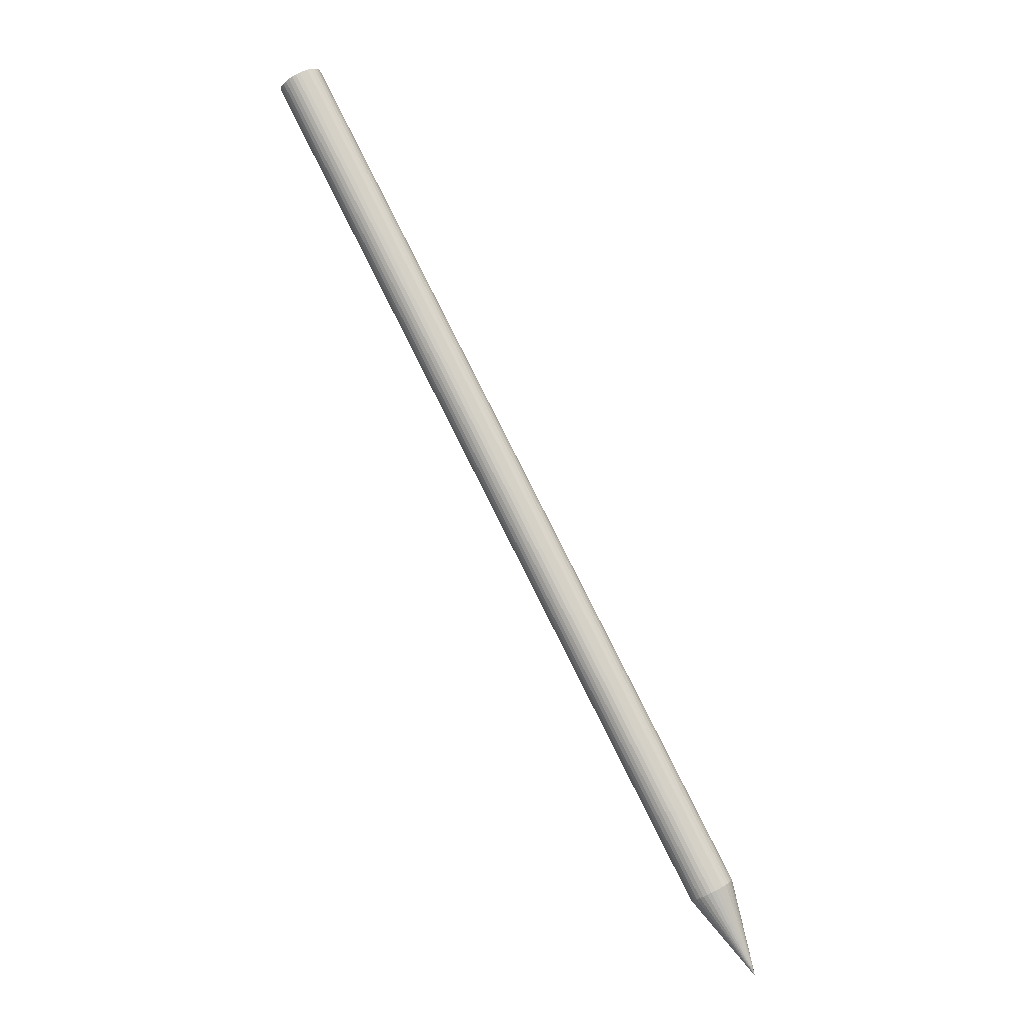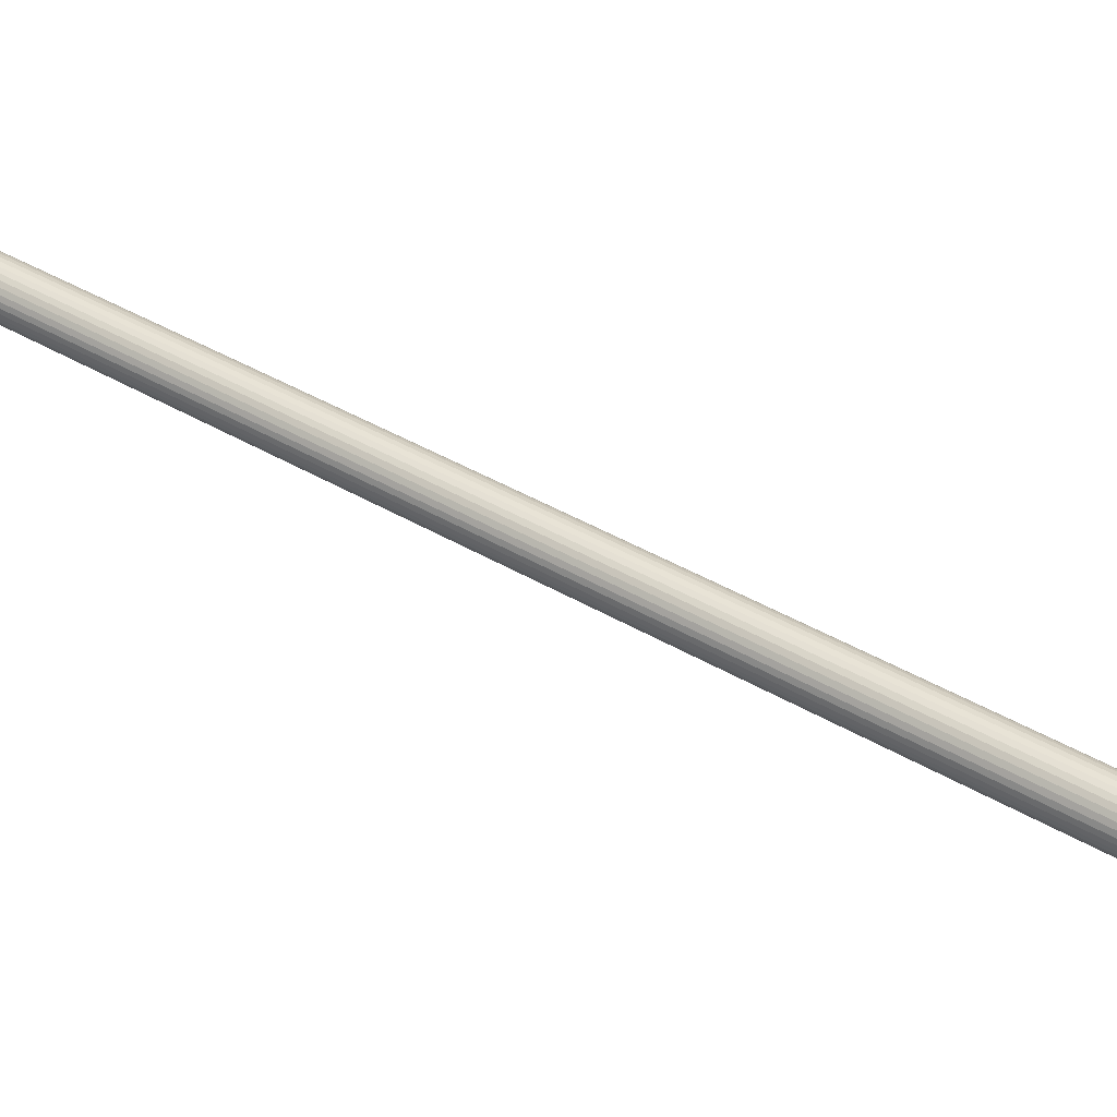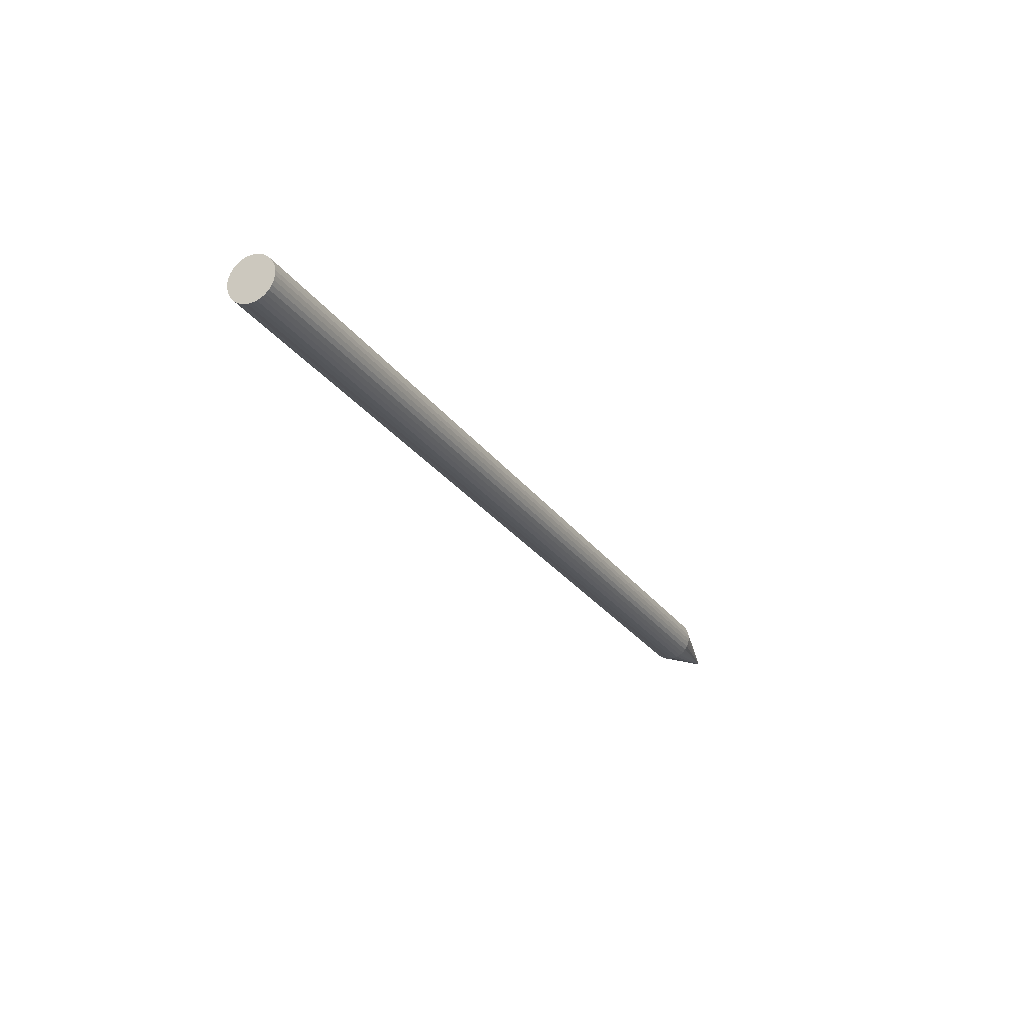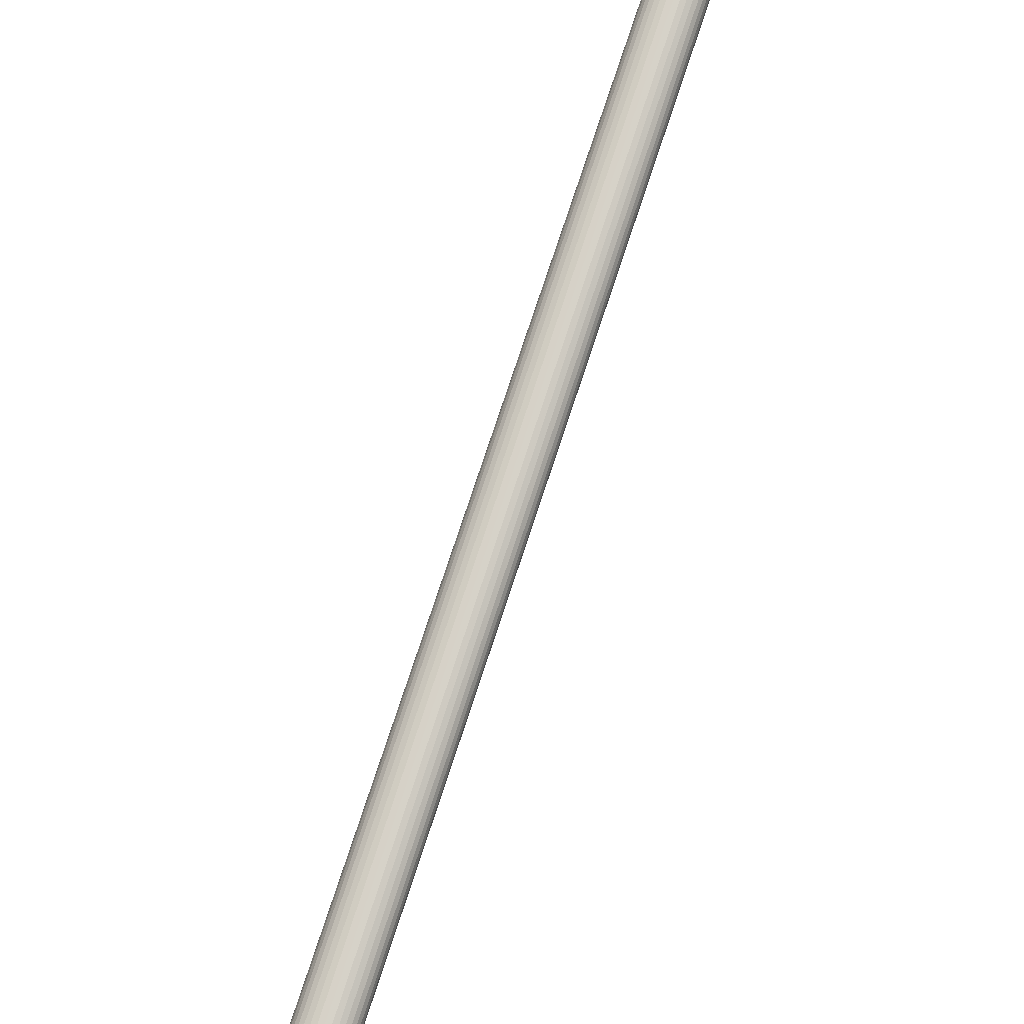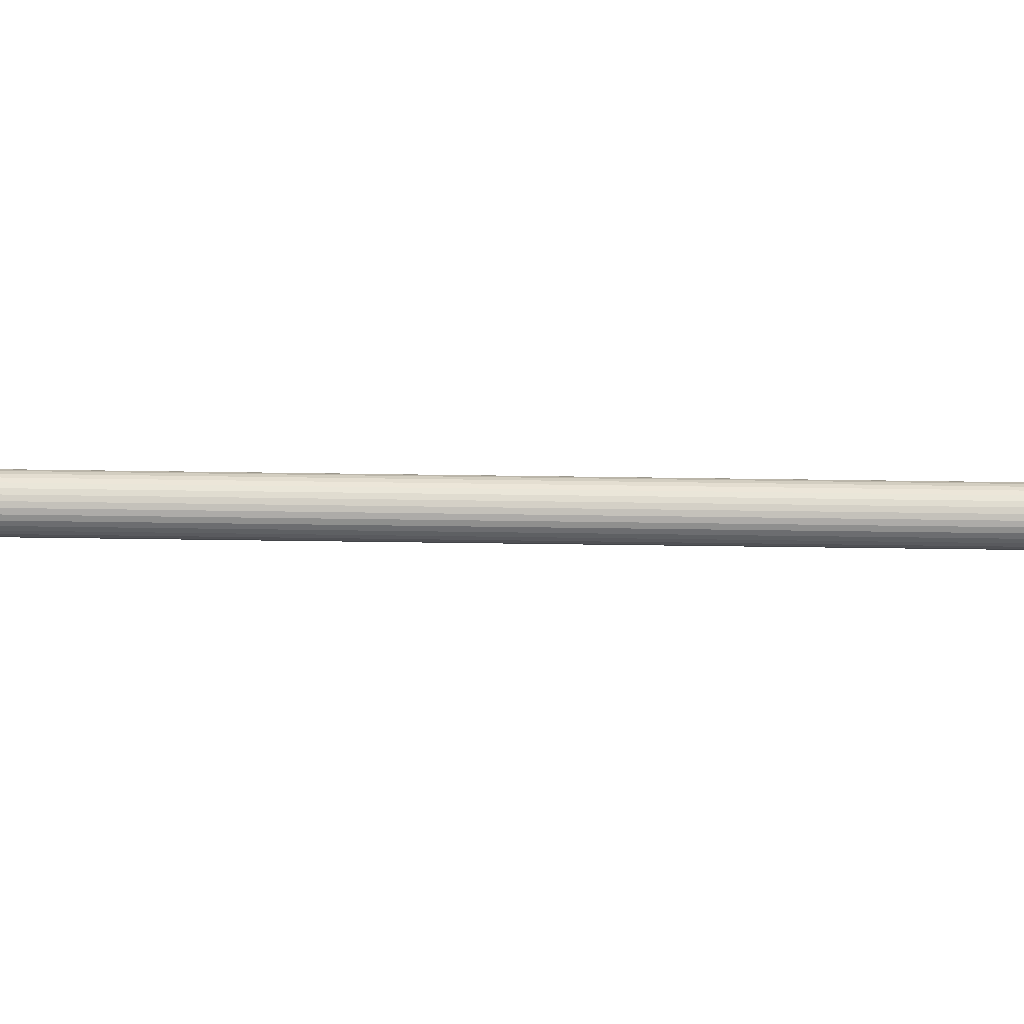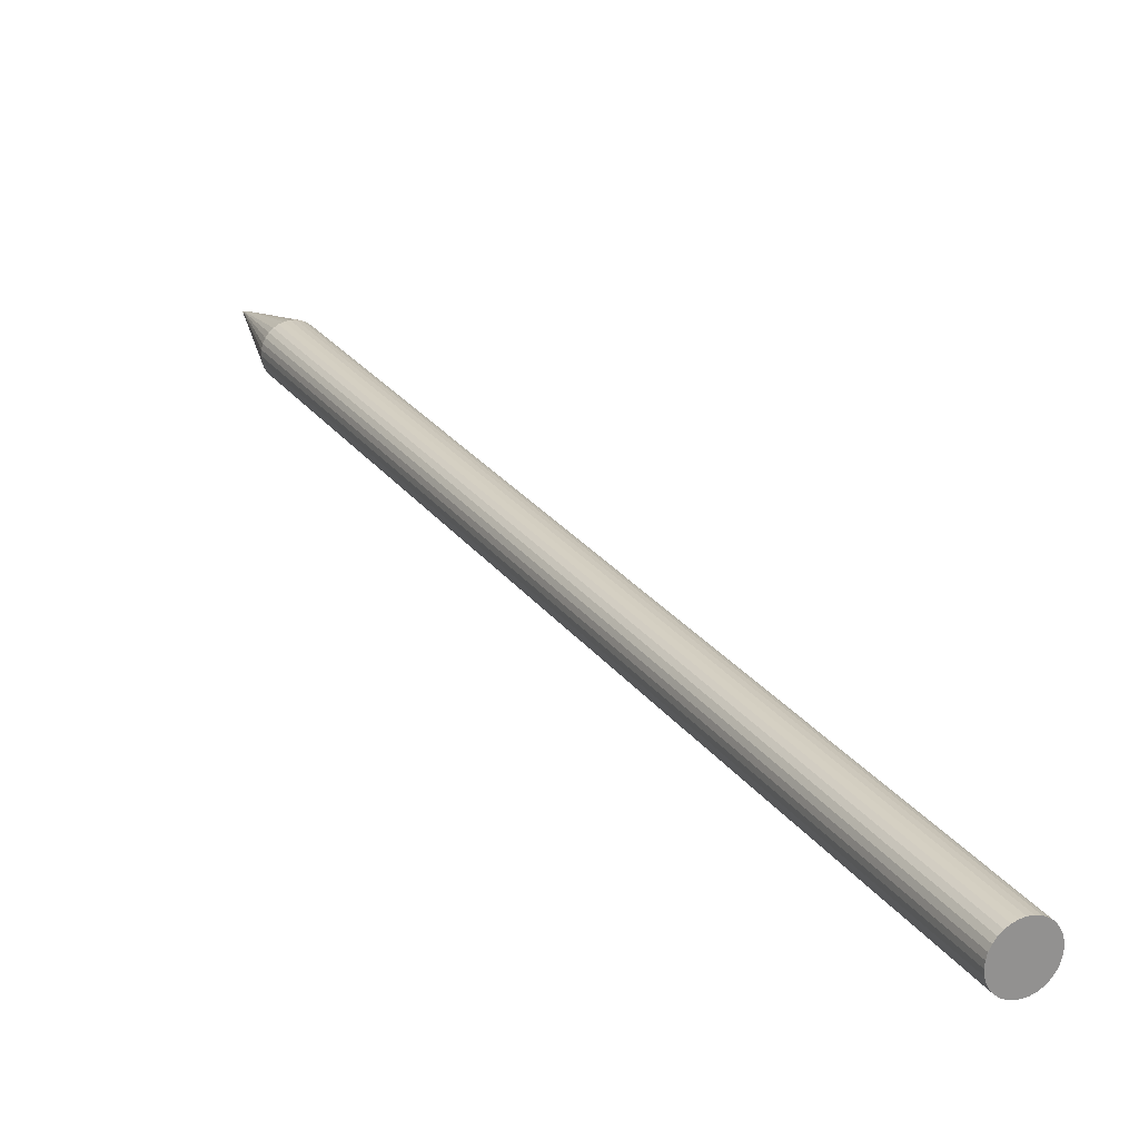
<metadata>
{"format":"obj","ext":"obj","renderer":"f3d","projection":"perspective","resolution":1024,"background":"white","views":[{"elev":-4.3,"azim":6.1,"up":"+Y"},{"elev":38.1,"azim":-26.8,"up":"+Z"},{"elev":57.3,"azim":-15.4,"up":"+Y"},{"elev":78.1,"azim":-134.9,"up":"+Z"},{"elev":18.8,"azim":-63.9,"up":"+Z"},{"elev":25.2,"azim":-179.6,"up":"+Z"}]}
</metadata>
<code>
o Pencil_Cylinder
v -4.256 6.631 0.6421
v -0.6487 -0.5084 0.5019
v -4.234 6.642 0.612
v -0.6265 -0.4966 0.4718
v -4.218 6.651 0.5775
v -0.6101 -0.4876 0.4373
v -4.208 6.657 0.5401
v -0.6 -0.4818 0.3999
v -4.204 6.66 0.5011
v -0.5967 -0.4793 0.3609
v -4.208 6.659 0.4621
v -0.6002 -0.4803 0.3218
v -4.218 6.654 0.4245
v -0.6104 -0.4847 0.2843
v -4.235 6.647 0.3898
v -0.627 -0.4924 0.2496
v -4.257 6.636 0.3593
v -0.6492 -0.5031 0.2191
v -4.284 6.623 0.3343
v -0.6763 -0.5163 0.194
v -4.315 6.607 0.3156
v -0.7072 -0.5315 0.1753
v -4.348 6.591 0.3039
v -0.7407 -0.5482 0.1637
v -4.383 6.573 0.2998
v -0.7756 -0.5658 0.1596
v -4.418 6.556 0.3034
v -0.8104 -0.5834 0.1632
v -4.452 6.538 0.3145
v -0.8438 -0.6006 0.1743
v -4.482 6.522 0.3328
v -0.8747 -0.6165 0.1925
v -4.509 6.508 0.3574
v -0.9017 -0.6306 0.2172
v -4.532 6.497 0.3876
v -0.9238 -0.6424 0.2473
v -4.548 6.488 0.422
v -0.9402 -0.6514 0.2818
v -4.558 6.482 0.4595
v -0.9503 -0.6572 0.3192
v -4.561 6.479 0.4985
v -0.9537 -0.6597 0.3582
v -4.558 6.48 0.5375
v -0.9502 -0.6587 0.3972
v -4.548 6.485 0.5751
v -0.9399 -0.6542 0.4348
v -4.531 6.492 0.6098
v -0.9234 -0.6465 0.4695
v -4.509 6.503 0.6402
v -0.9011 -0.6359 0.5
v -4.482 6.516 0.6653
v -0.874 -0.6227 0.5251
v -4.451 6.532 0.684
v -0.8431 -0.6074 0.5438
v -4.417 6.548 0.6957
v -0.8096 -0.5907 0.5554
v -4.382 6.566 0.6998
v -0.7748 -0.5732 0.5595
v -4.348 6.583 0.6962
v -0.74 -0.5556 0.5559
v -4.314 6.601 0.685
v -0.7065 -0.5384 0.5448
v -4.283 6.616 0.6668
v -0.6757 -0.5225 0.5266
v -0.43 -1.207 0.3606
v -0.4281 -1.22 0.3631
v -0.428 -1.206 0.3564
v -0.4267 -1.206 0.3518
v -0.4263 -1.205 0.347
v -0.4267 -1.205 0.3422
v -0.428 -1.206 0.3376
v -0.43 -1.207 0.3333
v -0.4328 -1.208 0.3296
v -0.4361 -1.21 0.3265
v -0.4399 -1.212 0.3242
v -0.444 -1.214 0.3227
v -0.4483 -1.216 0.3222
v -0.4526 -1.218 0.3227
v -0.4567 -1.22 0.324
v -0.4605 -1.222 0.3263
v -0.4638 -1.224 0.3293
v -0.4666 -1.225 0.333
v -0.4686 -1.226 0.3373
v -0.4698 -1.227 0.3419
v -0.4702 -1.227 0.3467
v -0.4698 -1.227 0.3515
v -0.4685 -1.227 0.3561
v -0.4665 -1.226 0.3604
v -0.4638 -1.225 0.3641
v -0.4604 -1.223 0.3672
v -0.4566 -1.221 0.3695
v -0.4525 -1.219 0.3709
v -0.4482 -1.217 0.3715
v -0.4439 -1.215 0.371
v -0.4398 -1.213 0.3696
v -0.4307 -1.221 0.3654
v -0.4061 -1.303 0.3338
v -0.4066 -1.302 0.3341
v -0.406 -1.303 0.3336
v -0.4059 -1.303 0.3333
v -0.4059 -1.303 0.333
v -0.4059 -1.303 0.3328
v -0.406 -1.303 0.3325
v -0.4061 -1.303 0.3323
v -0.4063 -1.303 0.3321
v -0.4065 -1.303 0.3319
v -0.4067 -1.303 0.3318
v -0.4069 -1.303 0.3317
v -0.4071 -1.303 0.3317
v -0.4074 -1.303 0.3317
v -0.4076 -1.303 0.3318
v -0.4078 -1.303 0.3319
v -0.408 -1.304 0.3321
v -0.4082 -1.304 0.3323
v -0.4083 -1.304 0.3325
v -0.4083 -1.304 0.3328
v -0.4084 -1.304 0.333
v -0.4083 -1.304 0.3333
v -0.4083 -1.304 0.3335
v -0.4081 -1.304 0.3338
v -0.408 -1.304 0.334
v -0.4078 -1.304 0.3342
v -0.4076 -1.303 0.3343
v -0.4074 -1.303 0.3344
v -0.4071 -1.303 0.3344
v -0.4069 -1.303 0.3344
v -0.4067 -1.303 0.3343
v -0.4067 -1.302 0.3342
v -4.325 6.766 0.6448
v -4.303 6.778 0.6147
v -4.286 6.787 0.5802
v -4.276 6.793 0.5428
v -4.273 6.795 0.5038
v -4.276 6.794 0.4647
v -4.287 6.79 0.4272
v -4.303 6.782 0.3925
v -4.325 6.771 0.362
v -4.352 6.758 0.3369
v -4.383 6.743 0.3182
v -4.417 6.726 0.3066
v -4.452 6.709 0.3025
v -4.486 6.691 0.3061
v -4.52 6.674 0.3172
v -4.551 6.658 0.3354
v -4.578 6.644 0.3601
v -4.6 6.632 0.3902
v -4.616 6.623 0.4247
v -4.626 6.617 0.4621
v -4.63 6.615 0.5011
v -4.626 6.616 0.5402
v -4.616 6.62 0.5777
v -4.599 6.628 0.6124
v -4.577 6.638 0.6429
v -4.55 6.652 0.668
v -4.519 6.667 0.6867
v -4.486 6.684 0.6983
v -4.451 6.701 0.7024
v -4.416 6.719 0.6988
v -4.383 6.736 0.6877
v -4.352 6.752 0.6695
f 97 98 128 127 126 125 124 123 122 121 120 119 118 117 116 115 114 113 112 111 110 109 108 107 106 105 104 103 102 101 100 99
f 89 88 120 121
f 90 89 121 122
f 77 76 108 109
f 91 90 122 123
f 78 77 109 110
f 79 78 110 111
f 80 79 111 112
f 81 80 112 113
f 82 81 113 114
f 83 82 114 115
f 84 83 115 116
f 85 84 116 117
f 86 85 117 118
f 87 86 118 119
f 88 87 119 120
f 75 74 106 107
f 76 75 107 108
f 92 91 123 124
f 65 66 98 97
f 93 92 124 125
f 67 65 97 99
f 94 93 125 126
f 68 67 99 100
f 95 94 126 127
f 96 95 127 128
f 70 69 101 102
f 66 96 128 98
f 71 70 102 103
f 72 71 103 104
f 73 72 104 105
f 74 73 105 106
f 10 8 68 69
f 28 26 77 78
f 46 44 86 87
f 64 62 95 96
f 20 18 73 74
f 38 36 82 83
f 56 54 91 92
f 12 10 69 70
f 30 28 78 79
f 48 46 87 88
f 4 2 66 65
f 2 64 96 66
f 22 20 74 75
f 40 38 83 84
f 58 56 92 93
f 14 12 70 71
f 32 30 79 80
f 50 48 88 89
f 6 4 65 67
f 24 22 75 76
f 42 40 84 85
f 60 58 93 94
f 16 14 71 72
f 34 32 80 81
f 52 50 89 90
f 8 6 67 68
f 26 24 76 77
f 44 42 85 86
f 62 60 94 95
f 18 16 72 73
f 36 34 81 82
f 54 52 90 91
f 1 2 4 3
f 3 4 6 5
f 5 6 8 7
f 7 8 10 9
f 9 10 12 11
f 11 12 14 13
f 13 14 16 15
f 15 16 18 17
f 17 18 20 19
f 19 20 22 21
f 21 22 24 23
f 23 24 26 25
f 25 26 28 27
f 27 28 30 29
f 29 30 32 31
f 31 32 34 33
f 33 34 36 35
f 35 36 38 37
f 37 38 40 39
f 39 40 42 41
f 41 42 44 43
f 43 44 46 45
f 45 46 48 47
f 47 48 50 49
f 49 50 52 51
f 51 52 54 53
f 53 54 56 55
f 57 58 60 59
f 59 60 62 61
f 61 62 64 63
f 63 64 2 1
f 55 56 58 57
f 5 7 132 131
f 129 130 131 132 133 134 135 136 137 138 139 140 141 142 143 144 145 146 147 148 149 150 151 152 153 154 155 156 157 158 159 160
f 23 25 141 140
f 41 43 150 149
f 59 61 159 158
f 15 17 137 136
f 33 35 146 145
f 51 53 155 154
f 7 9 133 132
f 25 27 142 141
f 43 45 151 150
f 61 63 160 159
f 17 19 138 137
f 35 37 147 146
f 53 55 156 155
f 9 11 134 133
f 27 29 143 142
f 45 47 152 151
f 1 3 130 129
f 63 1 129 160
f 19 21 139 138
f 37 39 148 147
f 55 57 157 156
f 11 13 135 134
f 29 31 144 143
f 47 49 153 152
f 3 5 131 130
f 21 23 140 139
f 39 41 149 148
f 57 59 158 157
f 13 15 136 135
f 31 33 145 144
f 49 51 154 153

</code>
